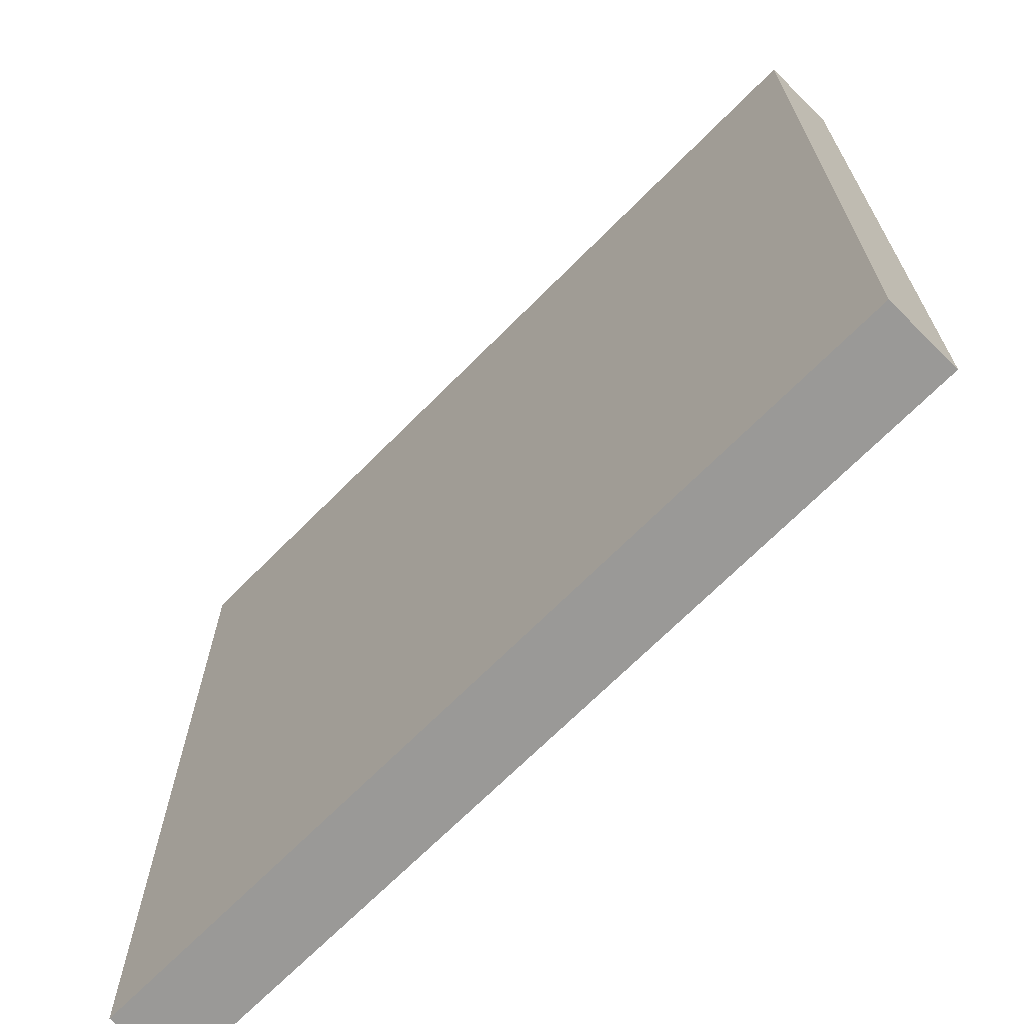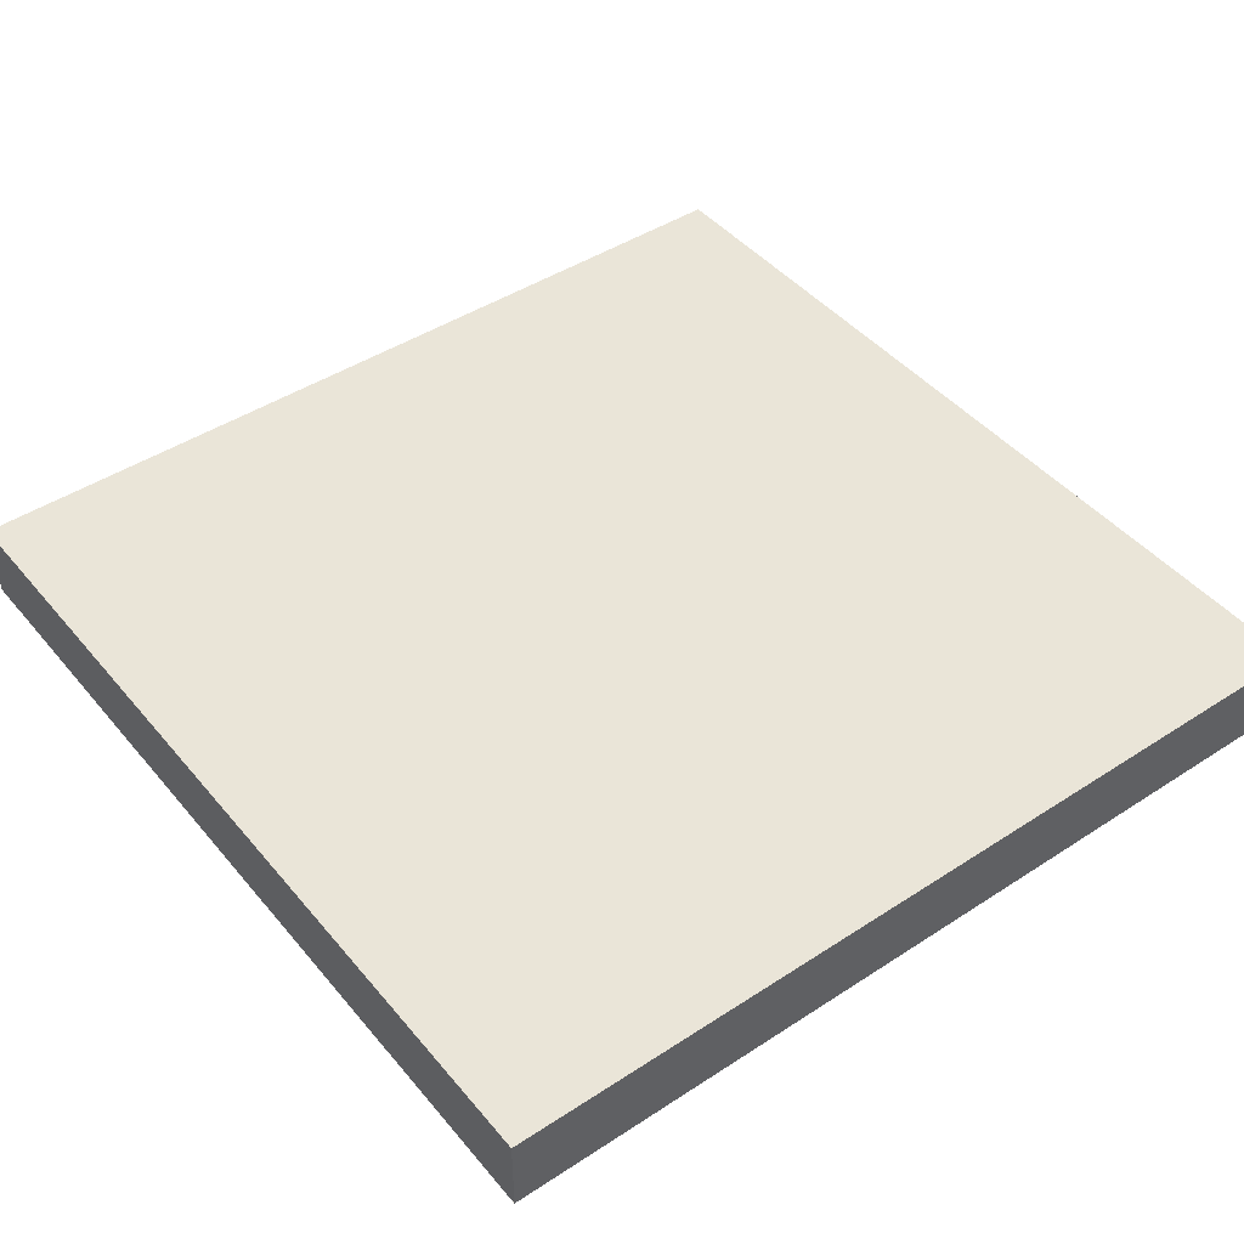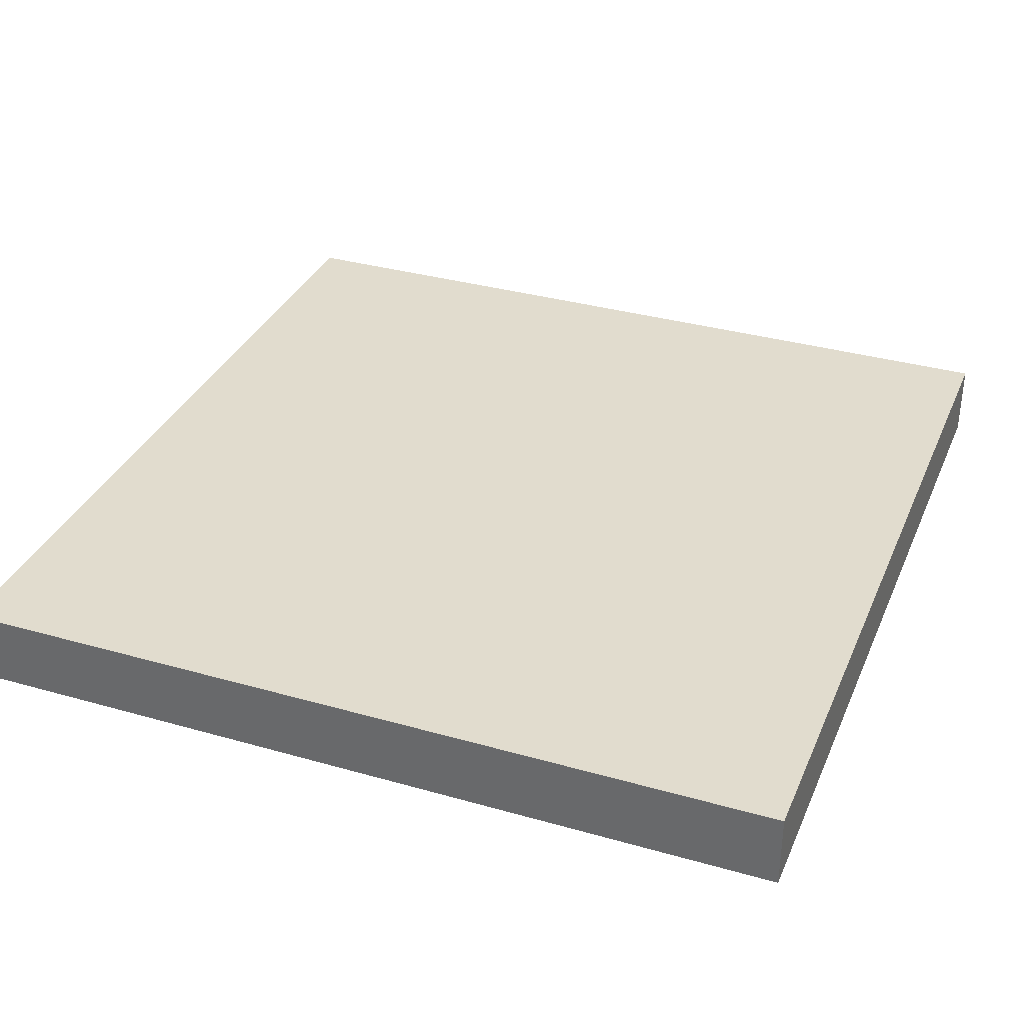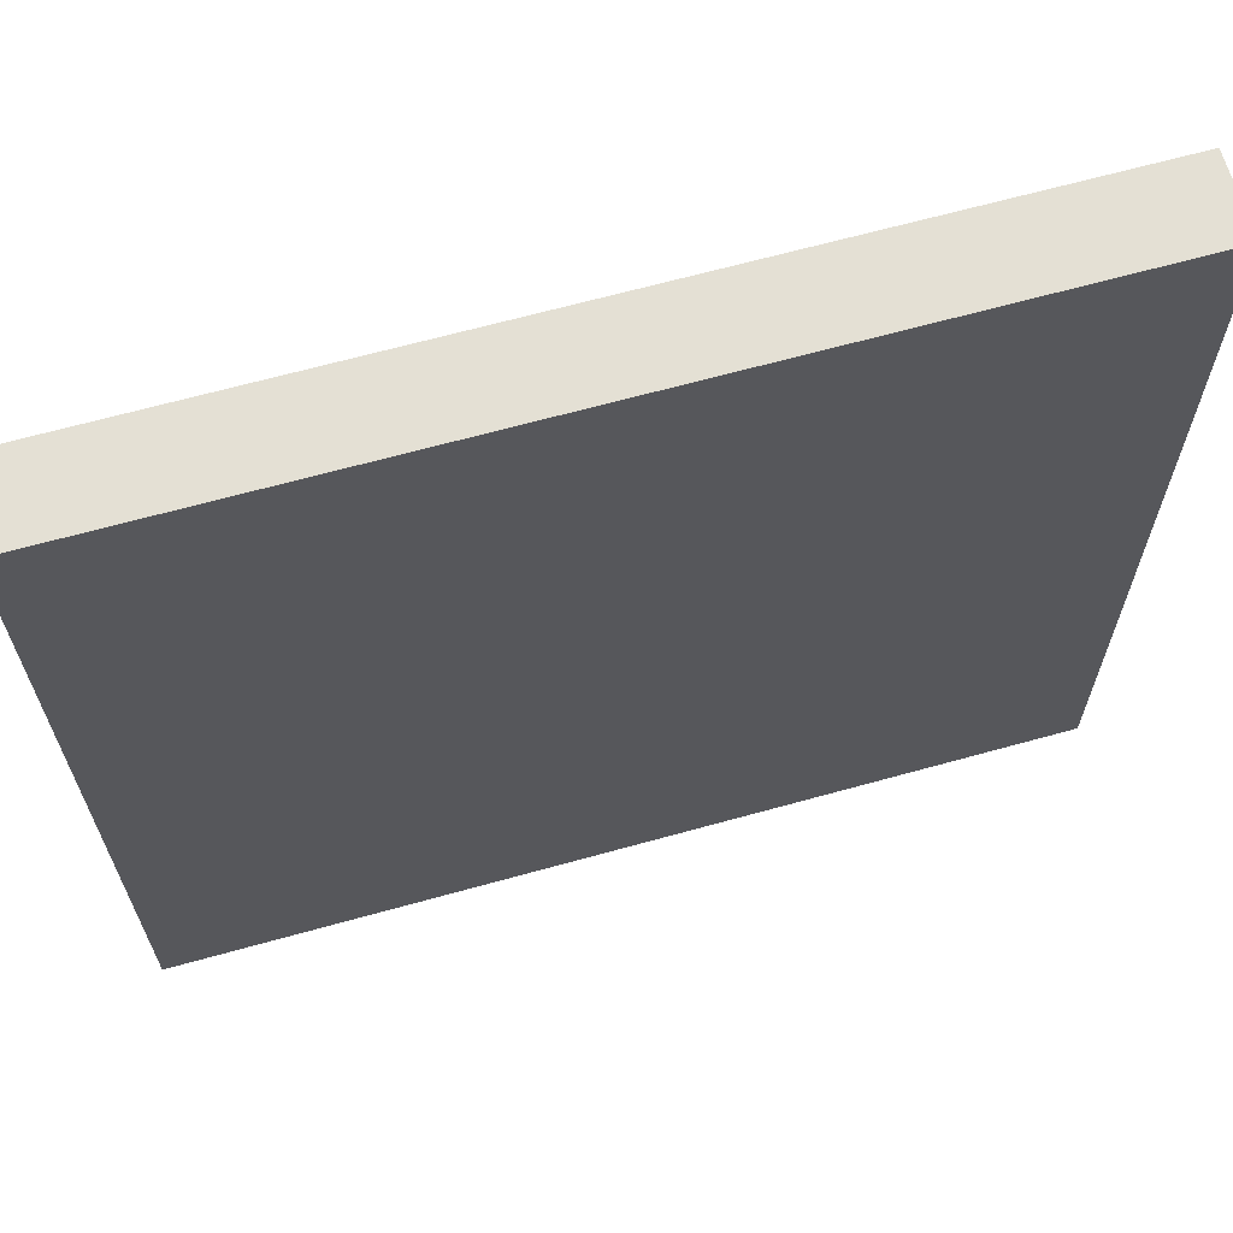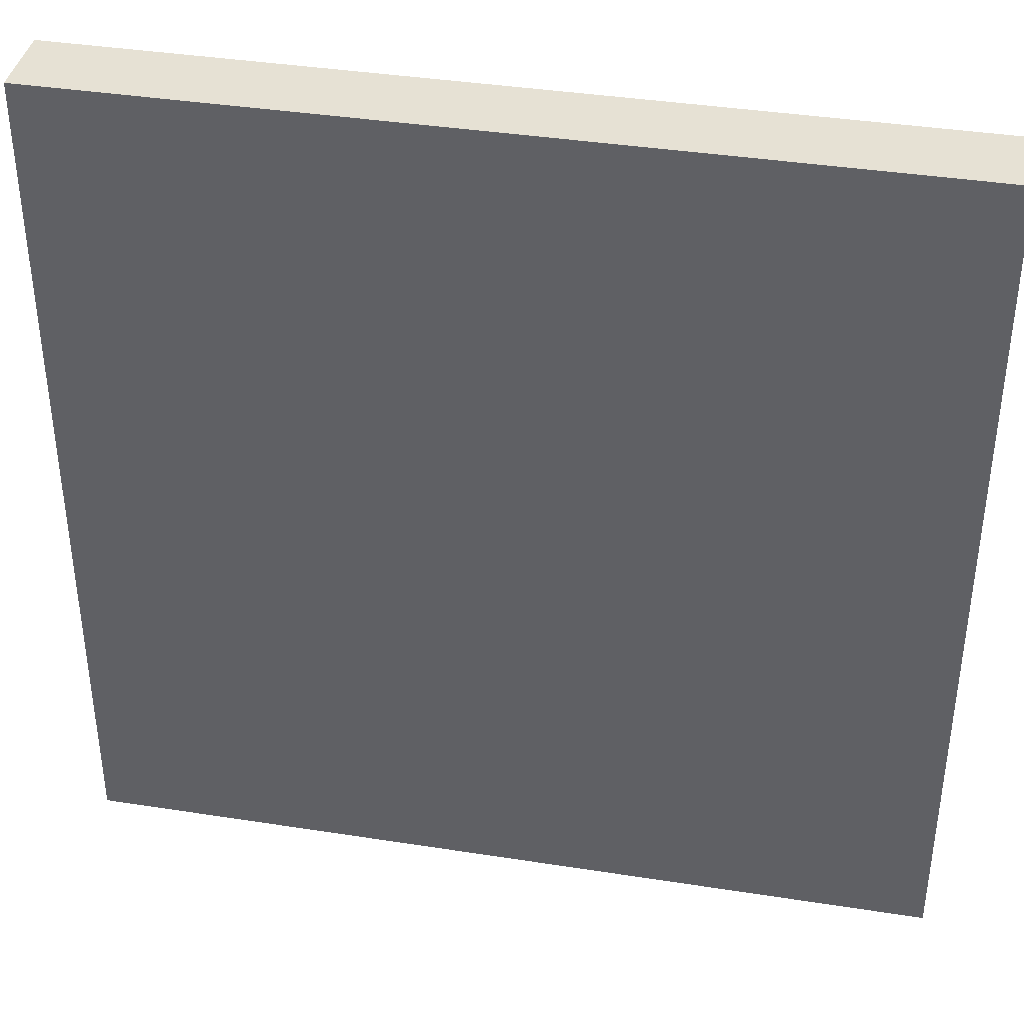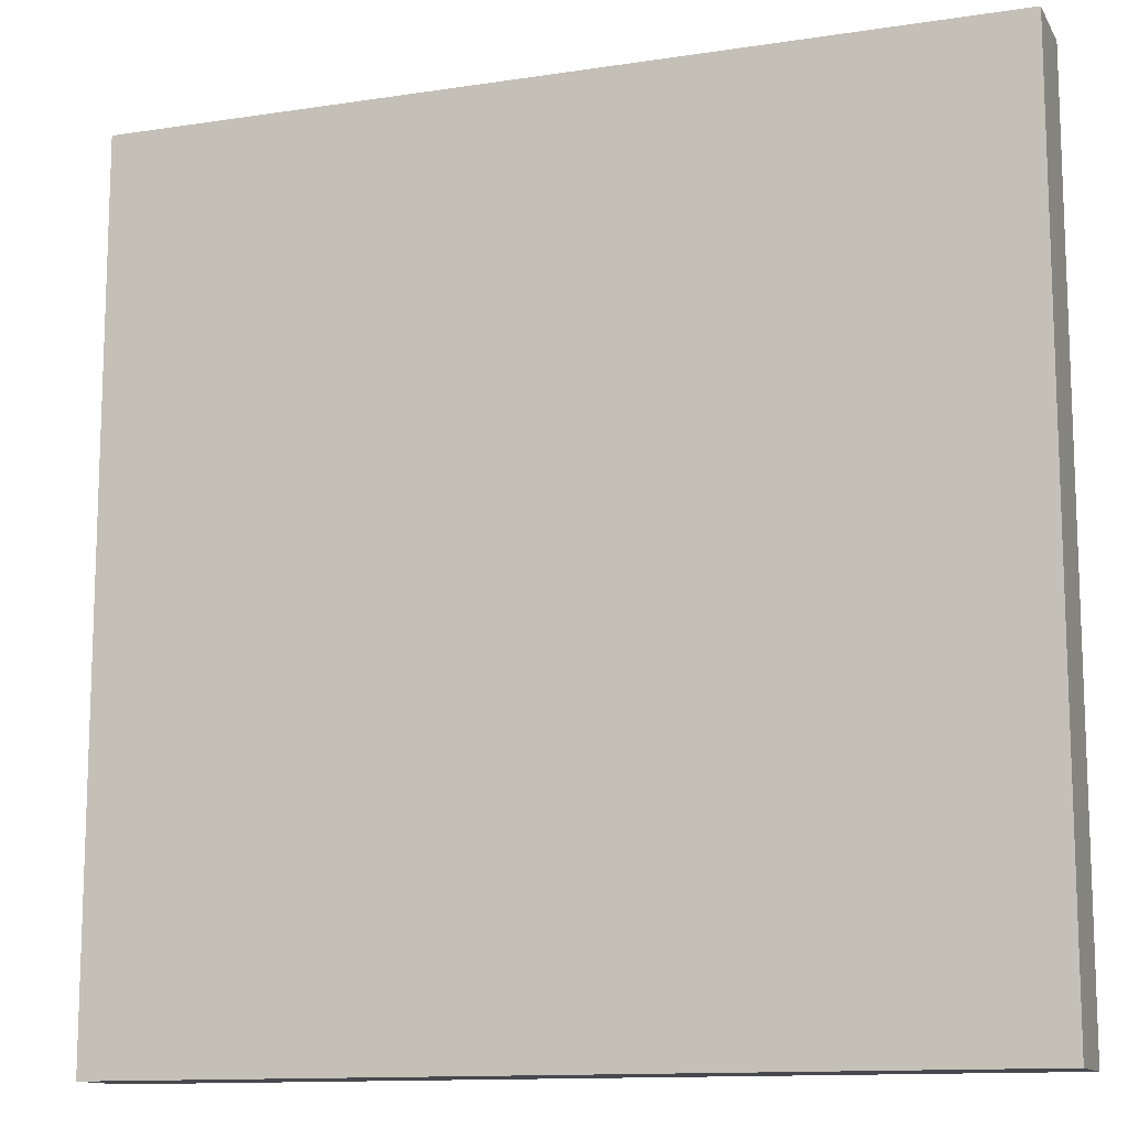
<metadata>
{"format":"obj","ext":"obj","renderer":"f3d","projection":"perspective","resolution":1024,"background":"white","views":[{"elev":-68.9,"azim":45.3,"up":"+Y"},{"elev":44.9,"azim":52.9,"up":"+Z"},{"elev":34.1,"azim":-68.9,"up":"+Z"},{"elev":66.0,"azim":164.4,"up":"+Y"},{"elev":39.0,"azim":11.1,"up":"+Y"},{"elev":-12.6,"azim":-160.4,"up":"+Y"}]}
</metadata>
<code>
v 0.5219 -0.2697 -0.214
v 0.2943 -0.2697 -0.1937
v 0.2943 -0.2697 -0.214
v 0.5219 -0.2697 -0.1937
v 0.2943 -0.04205 -0.214
v 0.5219 -0.04205 -0.1937
v 0.2943 -0.04205 -0.1937
v 0.5219 -0.04205 -0.214
f 1 2 3
f 2 1 4
f 3 2 1
f 4 1 2
f 2 5 3
f 3 5 2
f 5 1 3
f 3 1 5
f 1 6 4
f 4 6 1
f 6 2 4
f 4 2 6
f 5 2 7
f 7 2 5
f 1 5 8
f 8 5 1
f 6 1 8
f 8 1 6
f 2 6 7
f 7 6 2
f 6 5 7
f 7 5 6
f 5 6 8
f 8 6 5

</code>
